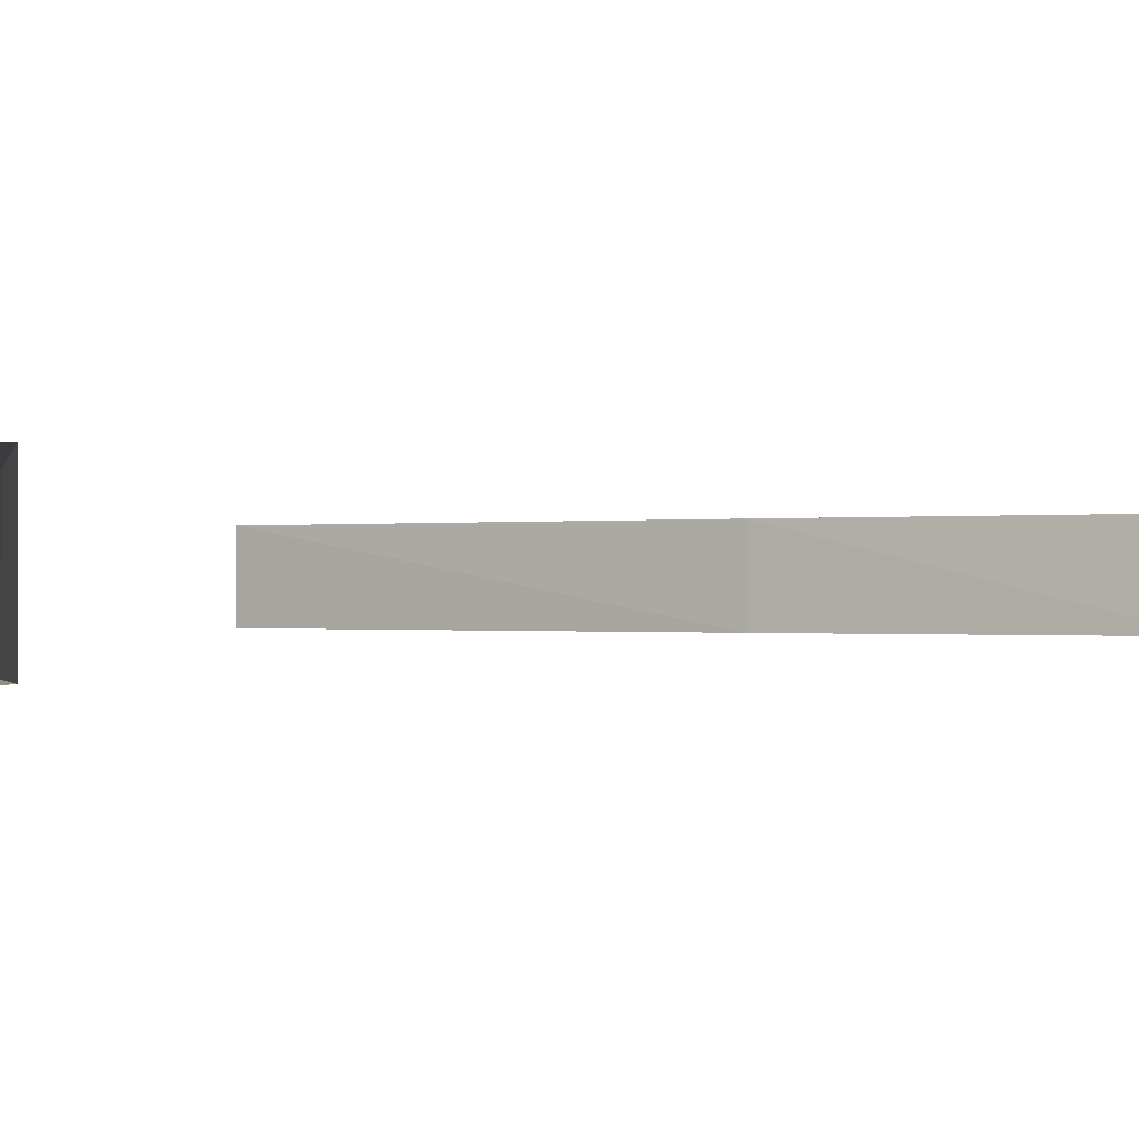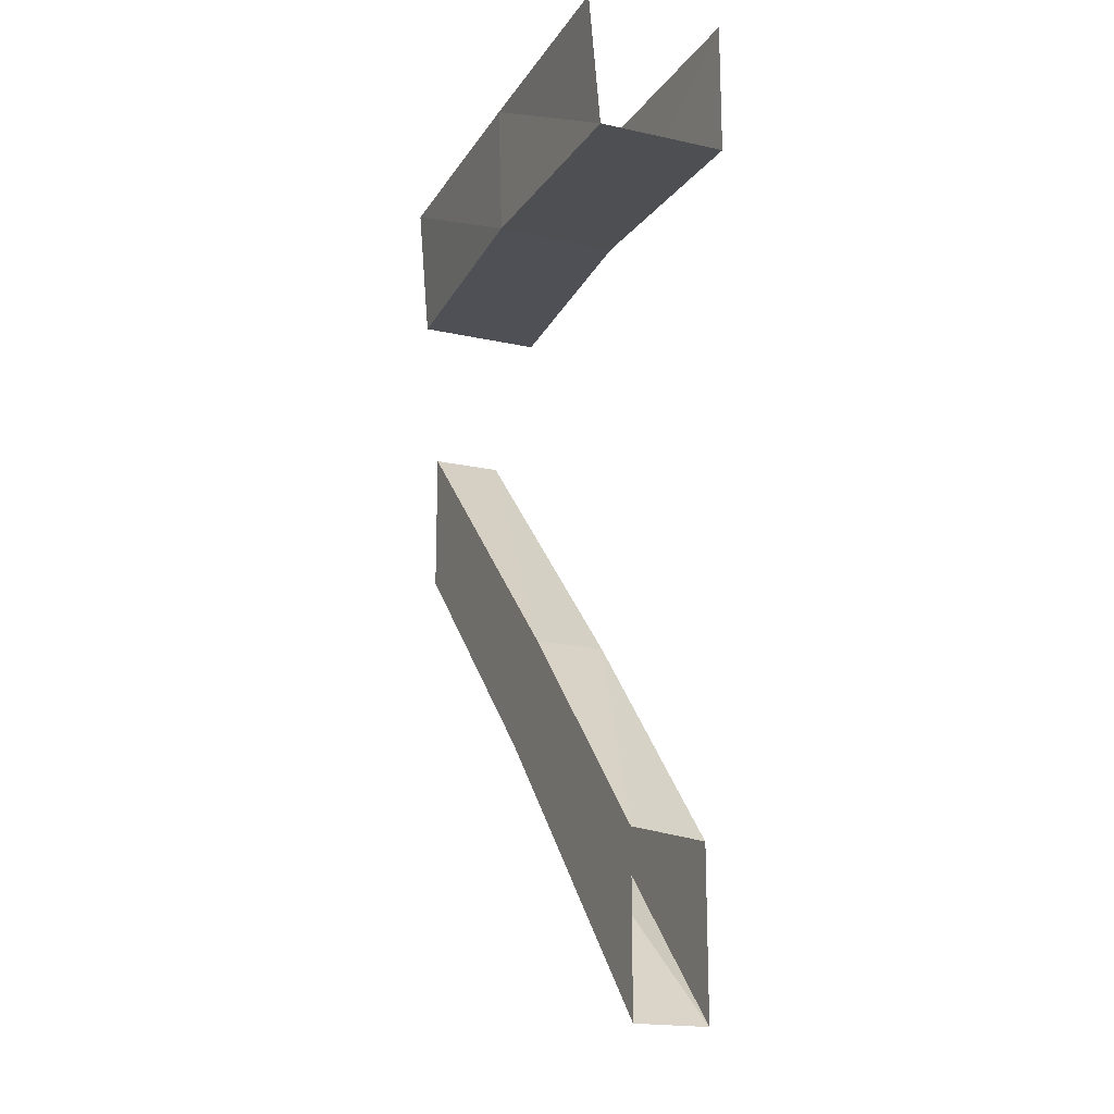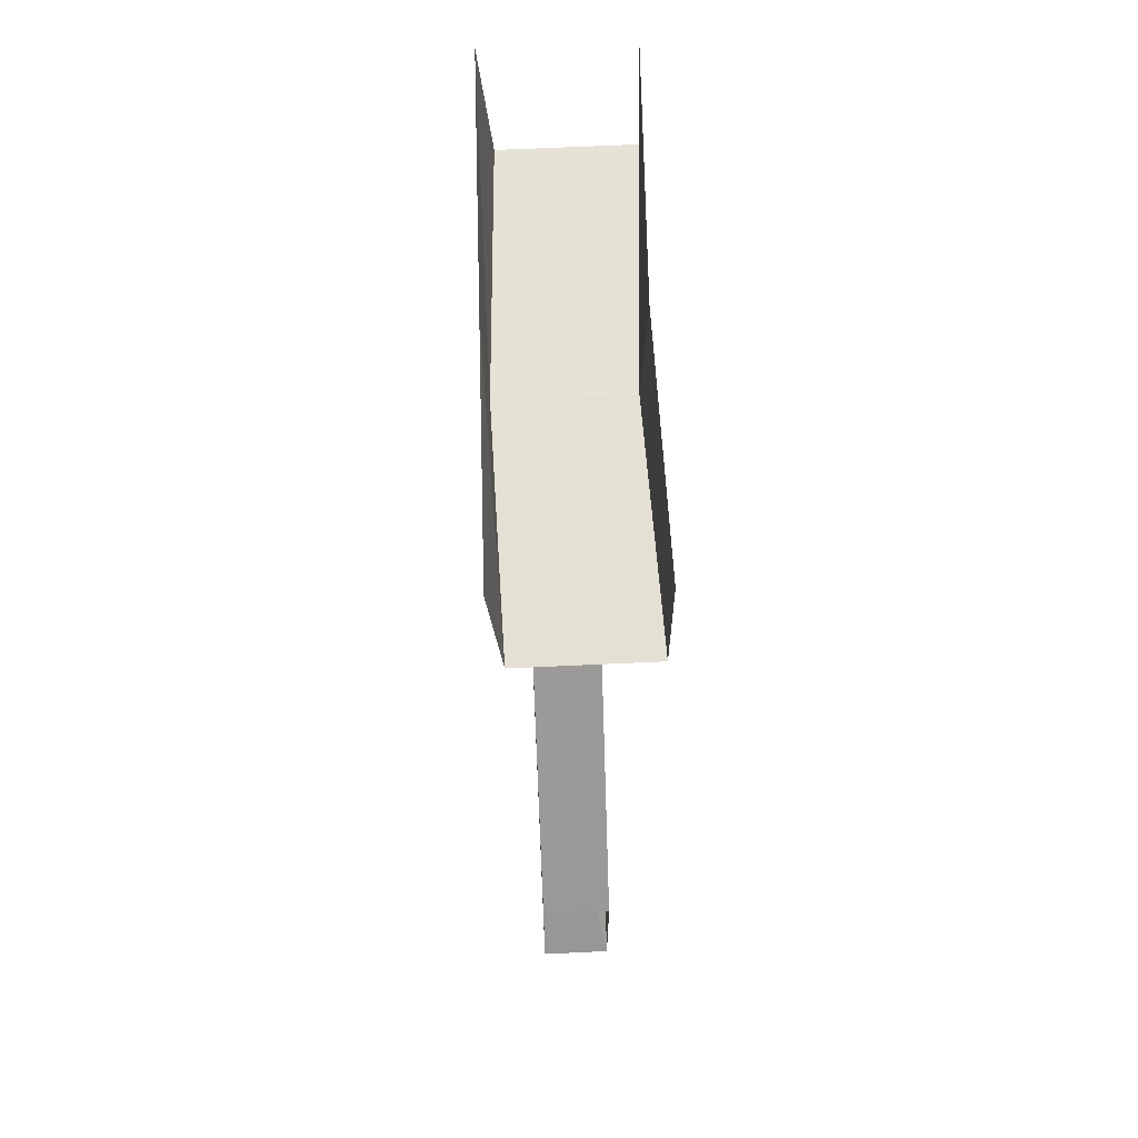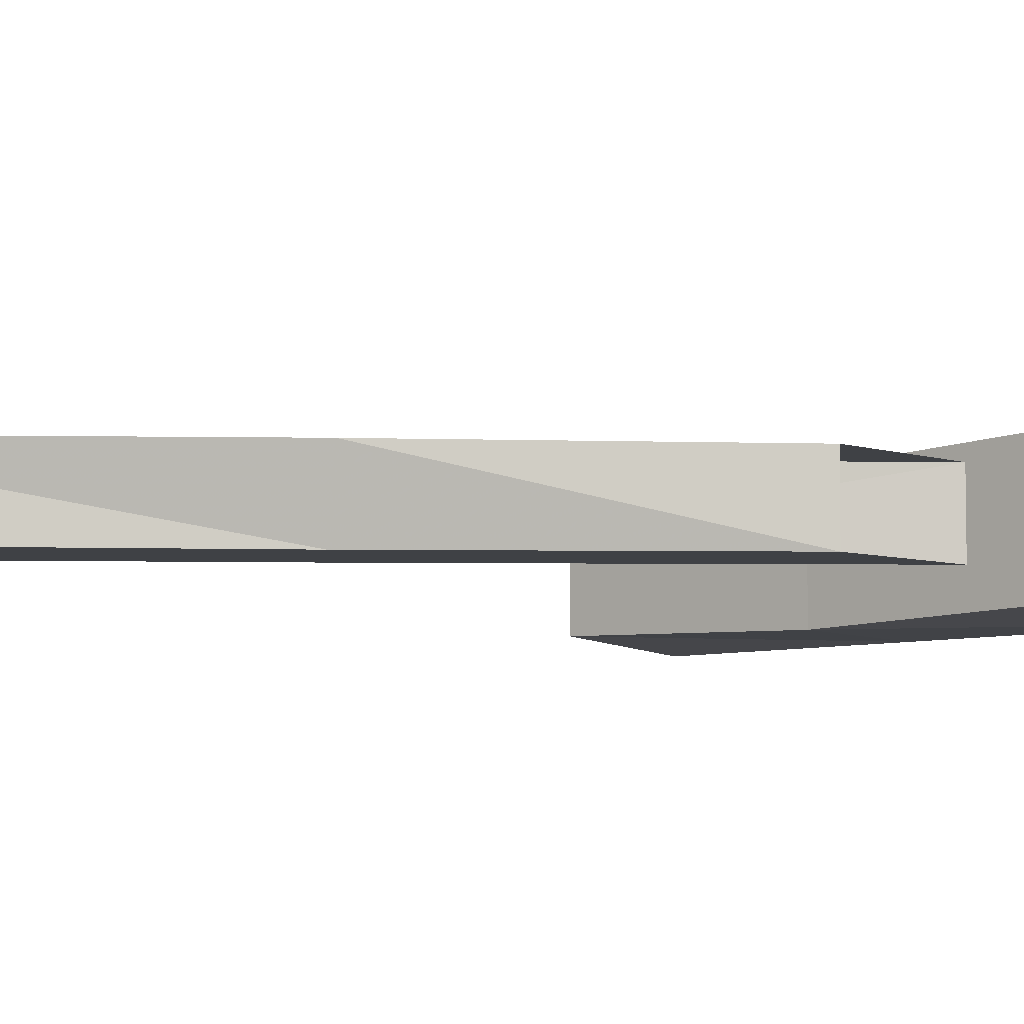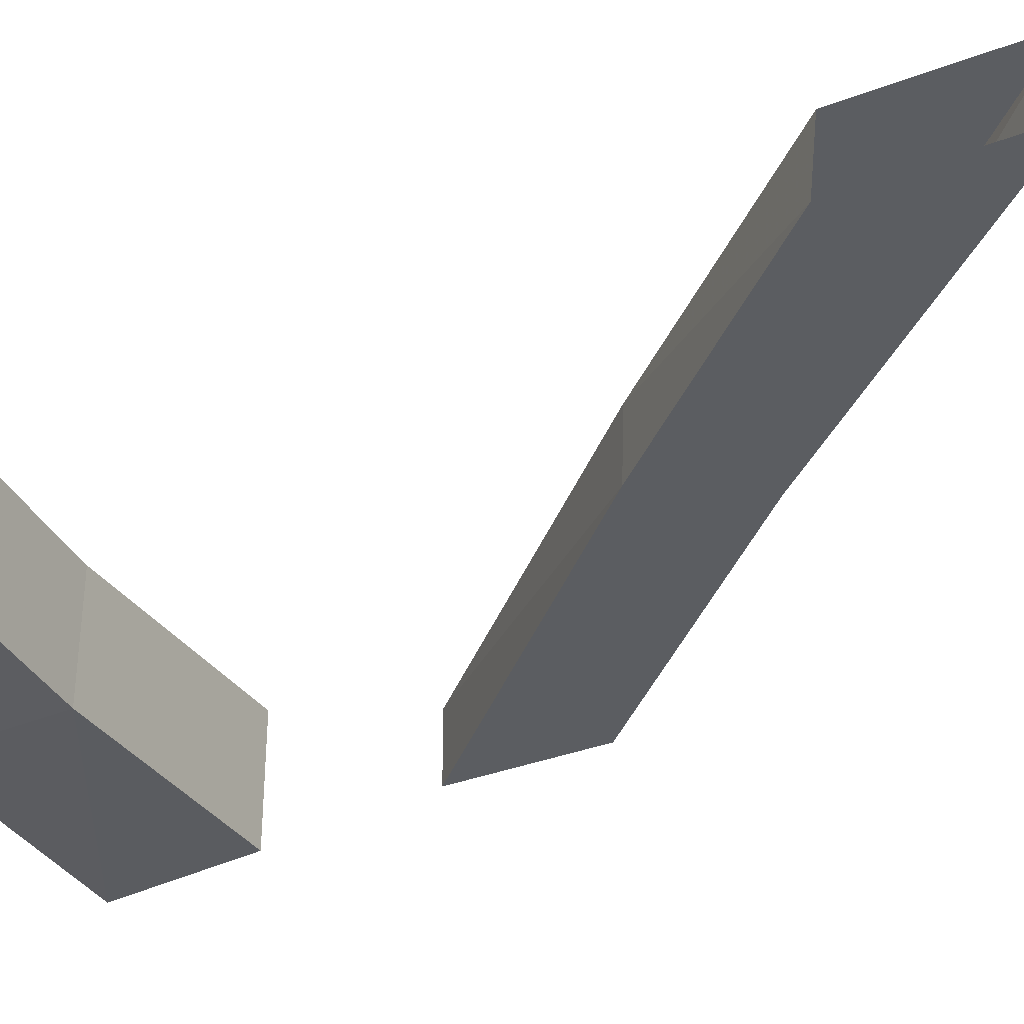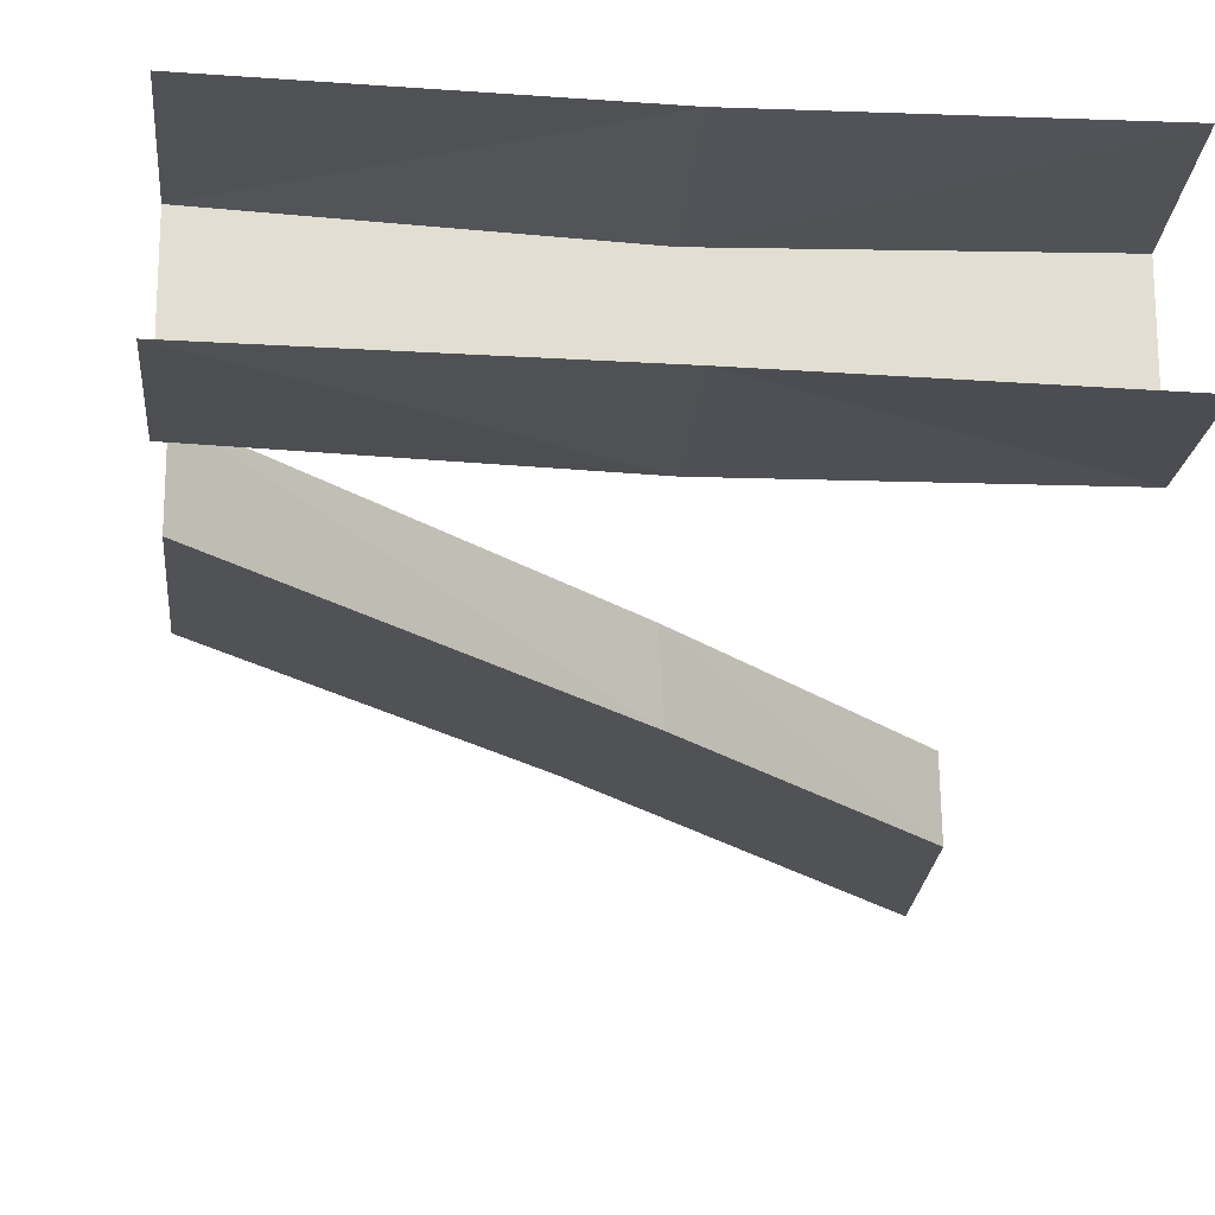
<metadata>
{"format":"obj","ext":"obj","renderer":"f3d","projection":"perspective","resolution":1024,"background":"white","views":[{"elev":-0.3,"azim":-100.6,"up":"+Z"},{"elev":-18.5,"azim":-113.2,"up":"+Y"},{"elev":64.4,"azim":-92.7,"up":"+Y"},{"elev":-5.5,"azim":42.3,"up":"+Z"},{"elev":-35.6,"azim":-63.3,"up":"+Z"},{"elev":-21.2,"azim":175.5,"up":"+Z"}]}
</metadata>
<code>
v -0.5 -3.766 0.07031
v -0.5 -3.766 -0.07031
v 0.03125 -3.18 -0.07031
v 0.0625 -3.195 0.07031
v -0.5 -3.453 0.07031
v -0.07812 -3 0.07031
v -0.5 -3.438 -0.07031
v -0.08594 -3 -0.07031
v 0.5 -2.422 -0.07031
v 0.5 -2.711 -0.07031
v 0.5 -2.711 0.07031
v 0.5 -2.422 0.07031
v -0.01562 -2.094 -0.125
v -0.01562 -1.82 -0.1328
v 0.5 -1.82 -0.125
v 0.5 -2.102 -0.1016
v -0.01562 -2.094 0.125
v -0.5 -2.102 0.1406
v -0.5 -2.102 -0.1172
v -0.5 -1.828 -0.1406
v -0.01562 -1.82 0.1328
v 0.5 -2.102 0.1562
v 0.5 -1.82 0.1484
v -0.5 -1.828 0.1406
f 1 2 3
f 1 3 4
f 5 6 7
f 7 6 8
f 3 10 4
f 4 10 11
f 6 12 8
f 8 12 9
f 13 16 17
f 13 17 18
f 13 18 19
f 17 16 22
f 1 4 5
f 5 4 6
f 7 8 2
f 2 8 3
f 3 8 9
f 3 9 10
f 4 11 6
f 6 11 12
f 13 14 15
f 13 15 16
f 13 19 14
f 14 19 20
f 21 17 22
f 21 22 23
f 24 18 17
f 24 17 21

</code>
